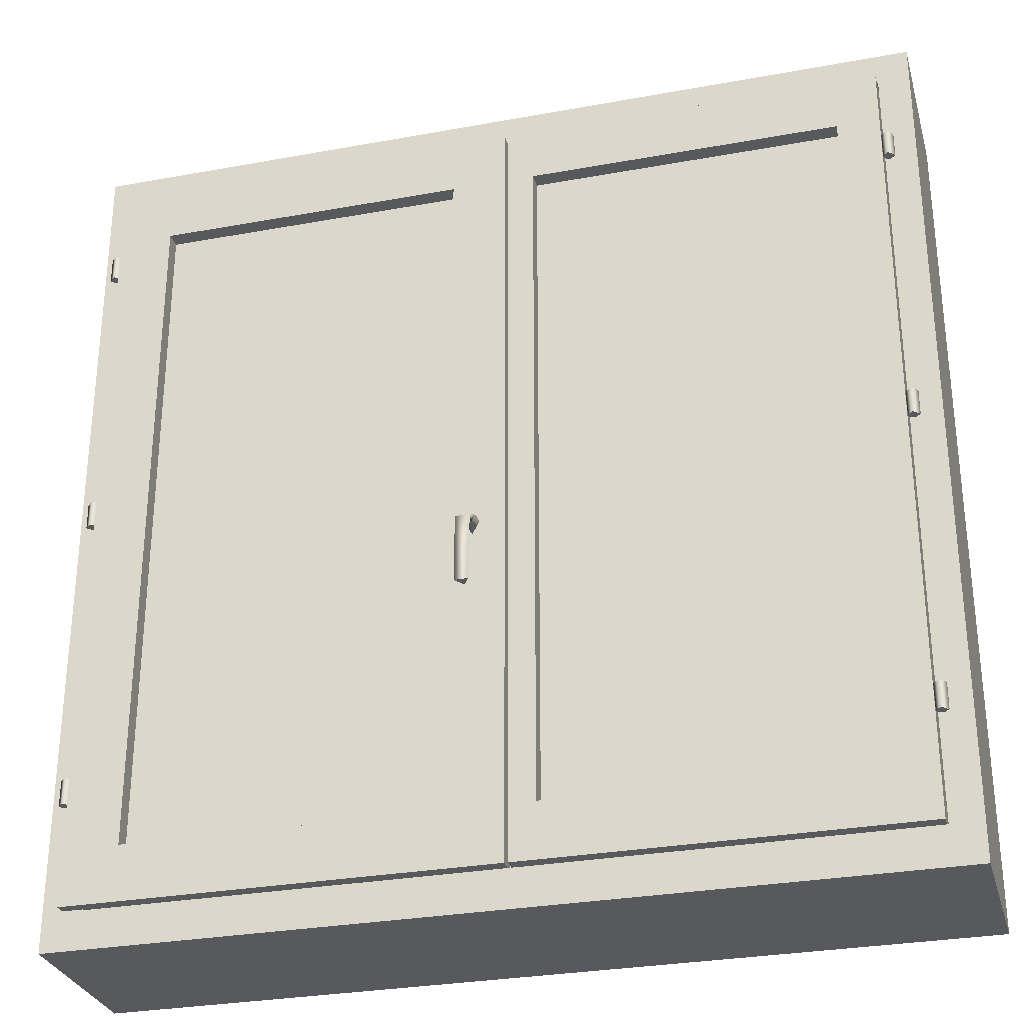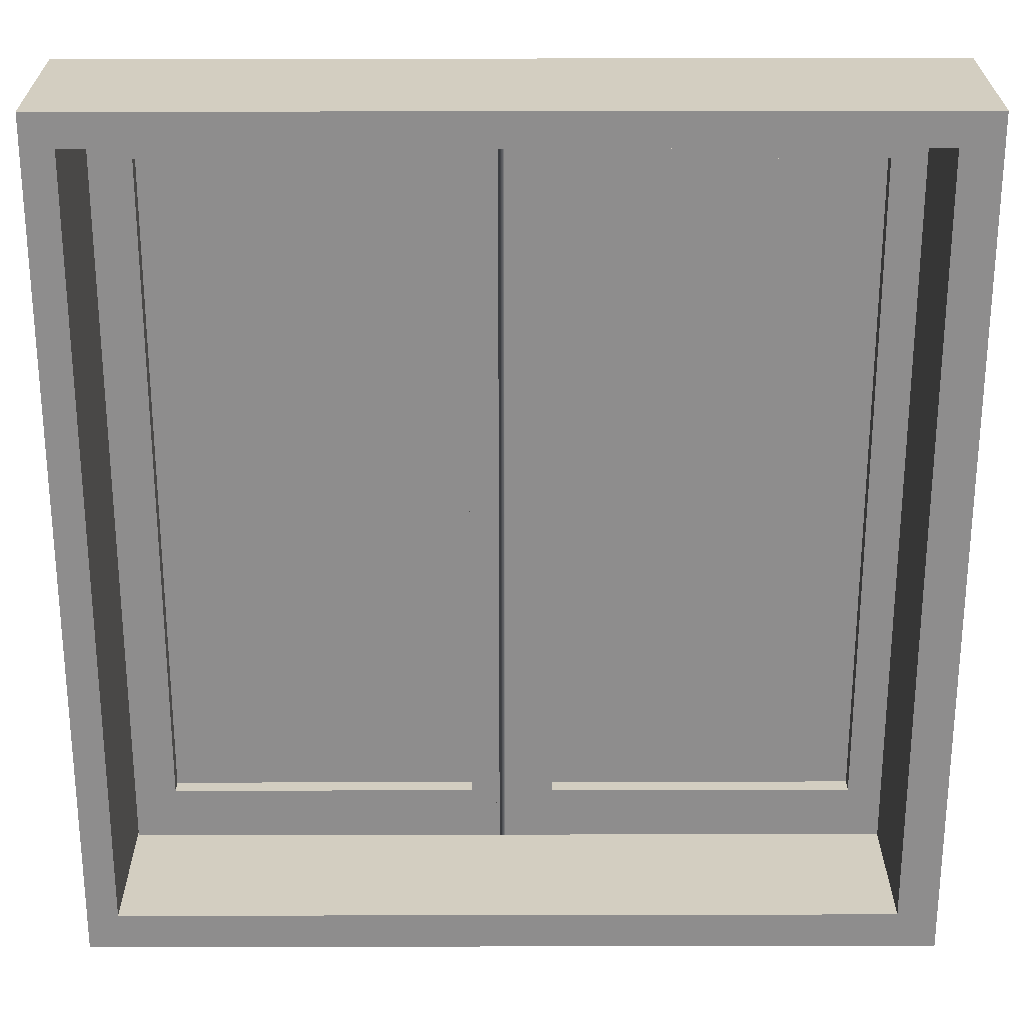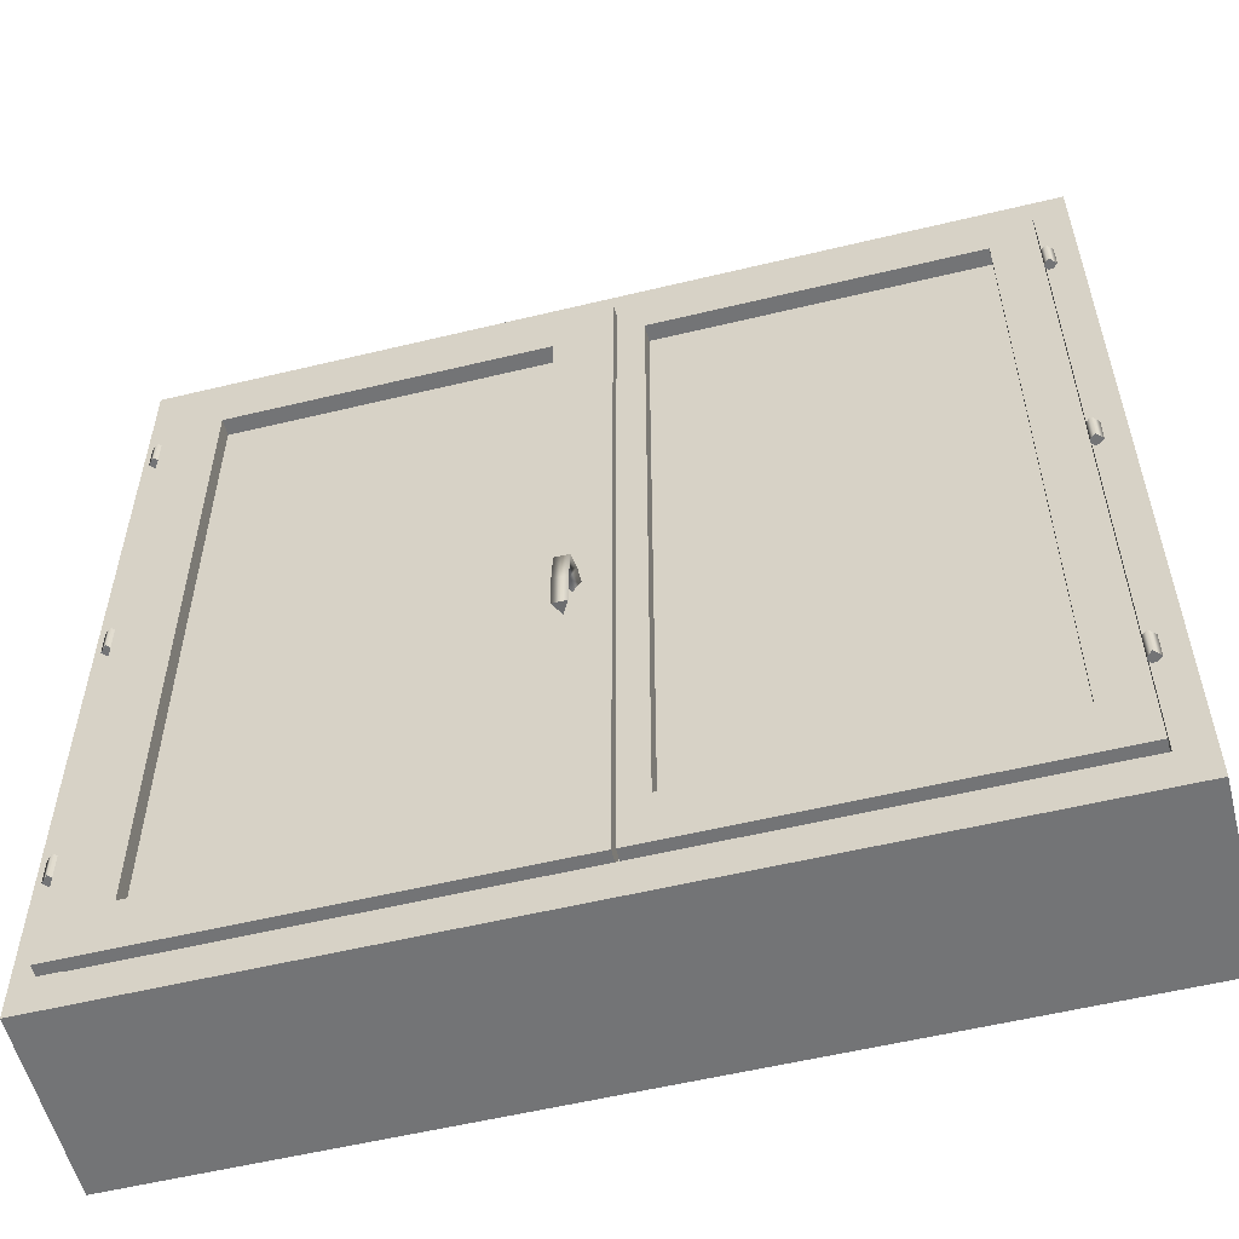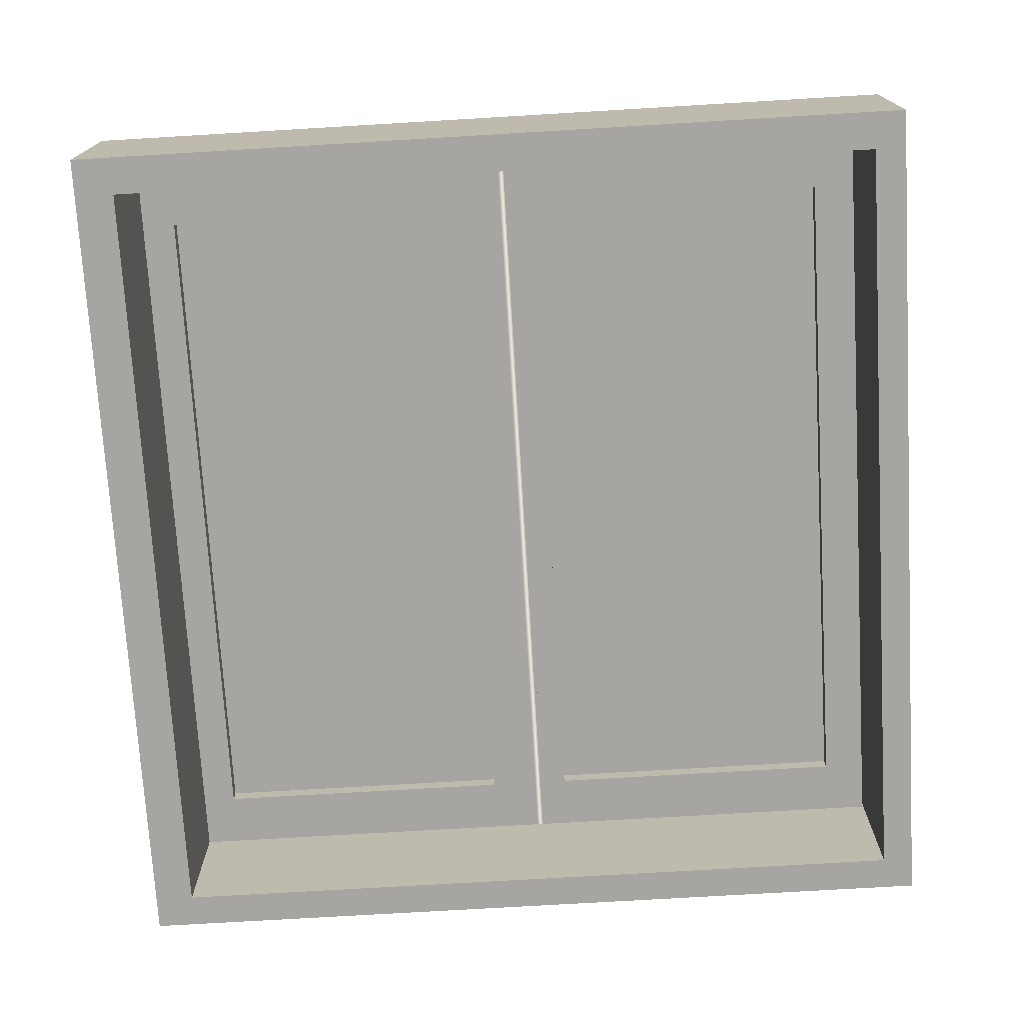
<metadata>
{"format":"obj","ext":"obj","renderer":"f3d","projection":"perspective","resolution":1024,"background":"white","views":[{"elev":-29.8,"azim":15.0,"up":"+Y"},{"elev":25.3,"azim":179.8,"up":"+Y"},{"elev":-56.2,"azim":14.2,"up":"+Y"},{"elev":-73.8,"azim":3.4,"up":"+Z"}]}
</metadata>
<code>
g sweethome3d_window_pane
v -0.345 1.014 -0.0125
v 0.145 1.014 -0.0125
v 0.145 1.014 -0.0225
v -0.345 1.014 -0.0225
v -0.345 2.084 -0.0125
v 0.145 2.084 -0.0125
v 0.145 2.084 -0.0225
v -0.345 2.084 -0.0225
v -0.1 1.549 -0.0125
v 0.145 1.549 -0.0175
v -0.1 1.549 -0.0225
v -0.345 1.549 -0.0175
v -0.1 1.014 -0.0175
v -0.1 2.084 -0.0175
f 2 1 13
f 3 2 13
f 4 3 13
f 1 4 13
f 2 3 10
f 3 7 10
f 7 6 10
f 6 2 10
f 1 2 9
f 2 6 9
f 6 5 9
f 5 1 9
f 4 1 12
f 1 5 12
f 5 8 12
f 8 4 12
f 5 6 14
f 6 7 14
f 7 8 14
f 8 5 14
f 3 4 11
f 4 8 11
f 8 7 11
f 7 3 11
g Gond
v -0.4331 2.014 0.0025
v -0.4231 2.014 0.0025
v -0.4331 2.014 -0.0075
v -0.4431 2.014 0.0025
v -0.4331 2.014 0.0125
v -0.4231 2.054 0.0025
v -0.4331 2.054 -0.0075
v -0.4431 2.054 0.0025
v -0.4331 2.054 0.0125
v -0.4331 2.054 0.0025
f 17 16 15
f 18 17 15
f 19 18 15
f 16 19 15
f 20 16 17
f 21 17 18
f 22 18 19
f 23 19 16
f 20 17 21
f 21 18 22
f 22 19 23
f 23 16 20
f 24 20 21
f 24 21 22
f 24 22 23
f 24 23 20
g Gond_1
v -0.433 1.553 0.0025
v -0.423 1.553 0.0025
v -0.433 1.553 -0.0075
v -0.443 1.553 0.0025
v -0.433 1.553 0.0125
v -0.423 1.593 0.0025
v -0.433 1.593 -0.0075
v -0.443 1.593 0.0025
v -0.433 1.593 0.0125
v -0.433 1.593 0.0025
f 27 26 25
f 28 27 25
f 29 28 25
f 26 29 25
f 30 26 27
f 31 27 28
f 32 28 29
f 33 29 26
f 30 27 31
f 31 28 32
f 32 29 33
f 33 26 30
f 34 30 31
f 34 31 32
f 34 32 33
f 34 33 30
g Gond_2
v -0.433 1.092 0.0025
v -0.423 1.092 0.0025
v -0.433 1.092 -0.0075
v -0.443 1.092 0.0025
v -0.433 1.092 0.0125
v -0.423 1.132 0.0025
v -0.433 1.132 -0.0075
v -0.443 1.132 0.0025
v -0.433 1.132 0.0125
v -0.433 1.132 0.0025
f 37 36 35
f 38 37 35
f 39 38 35
f 36 39 35
f 40 36 37
f 41 37 38
f 42 38 39
f 43 39 36
f 40 37 41
f 41 38 42
f 42 39 43
f 43 36 40
f 44 40 41
f 44 41 42
f 44 42 43
f 44 43 40
g Poignee
v 0.176 1.447 0.00979
v 0.1868 1.466 0.0076
v 0.1652 1.466 0.0076
v 0.176 1.448 0.03124
v 0.1868 1.467 0.03322
v 0.1652 1.467 0.03322
v 0.176 1.444 0.04594
v 0.1868 1.452 0.06296
v 0.1652 1.452 0.06296
v 0.176 1.396 0.04985
v 0.1868 1.396 0.0686
v 0.1652 1.396 0.0686
v 0.176 1.346 0.04879
v 0.1868 1.345 0.06753
v 0.1652 1.345 0.06753
v 0.176 1.46 0.00833
v 0.176 1.345 0.06128
f 45 46 48
f 46 49 48
f 46 47 49
f 47 50 49
f 47 45 50
f 45 48 50
f 48 49 51
f 49 52 51
f 49 50 52
f 50 53 52
f 50 48 53
f 48 51 53
f 51 52 54
f 52 55 54
f 52 53 55
f 53 56 55
f 53 51 56
f 51 54 56
f 54 55 57
f 55 58 57
f 55 56 58
f 56 59 58
f 56 54 59
f 54 57 59
f 46 45 60
f 47 46 60
f 45 47 60
f 57 58 61
f 58 59 61
f 59 57 61
g Fenetre_1
v -0.425 0.934 0.0125
v 0.225 0.934 0.0125
v 0.225 0.934 -0.0475
v -0.425 0.934 -0.0475
v -0.425 2.164 0.0125
v 0.225 2.164 0.0125
v 0.225 2.164 -0.0475
v -0.425 2.164 -0.0475
v 0.225 1.549 -0.0175
v -0.425 1.549 -0.0175
v -0.1 0.934 -0.0175
v -0.1 2.164 -0.0175
v 0.044 1.019 0.0125
v -0.244 1.019 0.0125
v 0.14 1.095 0.0125
v 0.14 1.231 0.0125
v 0.14 2.003 0.0125
v 0.14 2.079 0.0125
v -0.34 1.095 0.0125
v -0.34 1.231 0.0125
v 0.14 1.019 -0.0475
v 0.044 1.019 -0.0475
v -0.34 1.095 -0.0475
v -0.34 1.231 -0.0475
v 0.14 2.003 -0.0475
v 0.14 2.079 -0.0475
v 0.14 1.095 -0.0475
v 0.14 1.231 -0.0475
v 0.14 1.019 0.0125
v -0.34 1.019 0.0125
v 0.14 1.867 0.0125
v -0.34 2.003 0.0125
v -0.34 2.079 0.0125
v -0.34 1.867 0.0125
v -0.244 1.019 -0.0475
v -0.34 2.003 -0.0475
v -0.34 1.867 -0.0475
v -0.34 2.079 -0.0475
v 0.14 1.867 -0.0475
v 0.044 2.079 0.0125
v -0.244 2.079 0.0125
v -0.34 1.019 -0.0475
v 0.044 2.079 -0.0475
v -0.244 2.079 -0.0475
v 0.14 2.06 -0.0475
v 0.14 1.038 -0.0475
v -0.34 2.06 -0.0475
v 0.14 1.024 0.0125
v -0.34 1.038 -0.0475
v -0.316 2.079 -0.0475
v 0.14 1.549 -0.0175
v -0.34 1.549 -0.0175
v -0.1 1.019 -0.0175
v -0.1 2.079 -0.0175
v 0.225 0.934 -0.0175
v 0.216 0.934 -0.0175
v 0.216 0.934 -0.04667
v 0.216 0.934 -0.0475
v 0.225 0.934 -0.02425
v 0.225 1.211 -0.0475
v 0.225 2.164 -0.0175
v 0.225 1.887 -0.0175
v 0.216 2.164 -0.0175
v 0.216 2.164 -0.0475
v 0.216 2.164 -0.04667
v 0.216 0.9382 -0.0475
v 0.216 0.943 -0.0475
v 0.216 2.155 -0.0475
v 0.216 0.951 -0.0475
v 0.216 0.9655 -0.0475
v 0.216 2.065 -0.0475
v 0.216 2.133 -0.0475
v 0.216 2.147 -0.0475
v 0.216 2.153 -0.0475
v 0.216 0.945 -0.0475
v 0.225 1.211 -0.0175
v 0.225 0.934 -0.04075
v 0.225 1.887 -0.0475
v 0.225 2.164 -0.02425
v 0.225 2.164 -0.04075
v 0.256 0.934 -0.0175
v 0.256 0.934 -0.0475
v 0.256 2.164 -0.0175
v 0.256 2.164 -0.0475
v 0.236 1.549 -0.0175
v 0.256 1.549 -0.0325
v 0.236 1.549 -0.0475
v 0.236 0.934 -0.0325
v 0.236 2.164 -0.0325
f 63 62 72
f 62 65 72
f 67 63 70
f 65 62 71
f 62 66 71
f 66 69 71
f 69 65 71
f 66 67 73
f 69 66 73
f 63 74 75
f 63 75 62
f 76 63 77
f 63 67 77
f 78 67 79
f 67 66 79
f 62 80 81
f 66 62 81
f 84 65 85
f 65 69 85
f 74 63 90
f 62 75 91
f 67 78 92
f 77 67 92
f 66 93 94
f 66 81 95
f 83 65 96
f 69 97 98
f 85 69 98
f 80 62 91
f 94 102 66
f 102 101 66
f 101 79 66
f 93 66 95
f 96 65 103
f 87 104 69
f 104 105 69
f 99 108 69
f 108 97 69
f 76 109 63
f 109 90 63
f 84 110 65
f 110 103 65
f 105 111 69
f 111 99 69
f 114 75 74
f 83 114 82
f 114 83 96
f 75 114 91
f 77 112 76
f 112 100 89
f 112 77 92
f 113 81 80
f 113 95 81
f 113 85 98
f 115 101 102
f 101 115 79
f 115 105 104
f 90 82 74
f 74 82 114
f 103 91 96
f 96 91 114
f 112 89 88
f 76 112 88
f 106 78 87
f 87 78 79
f 112 92 78
f 78 106 86
f 112 78 86
f 85 113 84
f 113 80 84
f 99 94 108
f 108 94 93
f 113 98 97
f 93 113 97
f 95 113 93
f 87 79 104
f 104 79 115
f 111 102 99
f 99 102 94
f 105 115 111
f 111 115 102
f 109 107 90
f 90 107 82
f 107 109 76
f 107 76 88
f 100 112 86
f 80 110 84
f 110 80 103
f 103 80 91
f 108 93 97
f 64 116 117
f 116 63 117
f 63 72 117
f 65 119 118
f 65 118 72
f 119 64 118
f 122 67 123
f 67 70 123
f 67 122 124
f 122 68 124
f 73 67 124
f 73 126 125
f 73 125 69
f 126 68 125
f 82 128 127
f 82 127 83
f 128 64 127
f 119 65 83
f 69 125 129
f 69 129 87
f 125 68 129
f 89 131 130
f 89 130 88
f 131 64 130
f 64 131 132
f 64 132 68
f 131 89 132
f 100 133 132
f 100 132 89
f 133 68 132
f 86 134 133
f 86 133 100
f 134 68 133
f 106 135 134
f 106 134 86
f 135 68 134
f 87 129 135
f 87 135 106
f 129 68 135
f 107 136 128
f 107 128 82
f 136 64 128
f 88 130 136
f 88 136 107
f 130 64 136
f 72 118 117
f 118 64 117
f 116 137 63
f 137 70 63
f 68 126 124
f 126 73 124
f 83 127 119
f 127 64 119
f 143 142 149
f 142 143 147
f 143 145 147
f 145 144 147
f 144 142 147
f 142 144 146
f 144 145 150
f 145 143 148
f 142 116 120
f 142 120 149
f 64 143 149
f 138 149 120
f 116 142 146
f 144 122 123
f 144 123 146
f 150 140 122
f 150 122 144
f 145 68 150
f 140 150 141
f 143 64 148
f 139 148 121
f 68 145 148
f 149 138 64
f 146 137 116
f 137 146 70
f 146 123 70
f 141 150 68
f 121 148 64
f 148 139 68
g Fenetre_2
v 0.75 1.549 -0.0175
v 0.27 1.549 -0.0175
v 0.51 1.019 -0.0175
v 0.51 2.079 -0.0175
v 0.654 1.019 0.0125
v 0.366 1.019 0.0125
v 0.75 1.019 0.0125
v 0.366 1.019 -0.0475
v 0.654 1.019 -0.0475
v 0.2704 1.019 0.0125
v 0.75 1.071 0.0125
v 0.75 1.231 -0.0475
v 0.75 1.867 -0.0475
v 0.75 1.867 0.0125
v 0.75 2.027 0.0125
v 0.75 1.231 0.0125
v 0.27 1.019 0.0125
v 0.27 1.231 0.0125
v 0.27 1.867 0.0125
v 0.27 2.079 0.0125
v 0.27 1.867 -0.0475
v 0.27 1.231 -0.0475
v 0.366 2.079 0.0125
v 0.654 2.079 0.0125
v 0.75 2.079 0.0125
v 0.654 2.079 -0.0475
v 0.366 2.079 -0.0475
v 0.2704 2.079 0.0125
v 0.726 1.019 -0.0475
v 0.75 1.019 -0.0475
v 0.2704 1.019 -0.0475
v 0.75 1.032 -0.0475
v 0.75 1.071 -0.0475
v 0.75 2.066 -0.0475
v 0.75 2.027 -0.0475
v 0.27 1.072 -0.0475
v 0.27 1.019 -0.0475
v 0.27 2.079 -0.0475
v 0.75 2.079 -0.0475
v 0.2701 2.079 -0.0475
v 0.2704 2.079 -0.0475
v 0.2701 1.019 -0.0475
v 0.23 0.934 0.0125
v 0.815 0.934 0.0125
v 0.815 0.934 -0.0475
v 0.23 0.934 -0.0475
v 0.23 2.164 0.0125
v 0.815 2.164 0.0125
v 0.815 2.164 -0.0475
v 0.23 2.164 -0.0475
v 0.815 1.549 -0.0175
v 0.23 1.549 -0.0175
v 0.5225 0.934 -0.0175
v 0.5225 2.164 -0.0175
f 153 156 155
f 153 159 158
f 156 153 160
f 151 163 162
f 151 164 165
f 151 166 164
f 152 169 168
f 169 152 170
f 152 172 171
f 154 174 173
f 174 154 175
f 154 177 176
f 154 173 178
f 179 155 180
f 180 155 157
f 159 153 179
f 179 153 155
f 153 158 181
f 160 153 181
f 180 157 182
f 182 157 161
f 182 161 183
f 161 151 183
f 166 151 161
f 165 184 185
f 151 165 185
f 186 168 187
f 187 168 167
f 172 152 186
f 186 152 168
f 188 170 171
f 171 170 152
f 189 175 176
f 176 175 154
f 178 190 191
f 154 178 191
f 187 167 192
f 192 167 160
f 192 160 181
f 151 162 183
f 163 151 185
f 184 165 189
f 189 165 175
f 177 154 191
f 190 178 188
f 188 178 170
f 194 193 203
f 195 194 203
f 196 195 203
f 193 196 203
f 194 195 201
f 195 199 201
f 199 198 201
f 198 194 201
f 196 193 202
f 193 197 202
f 197 200 202
f 200 196 202
f 197 198 204
f 198 199 204
f 199 200 204
f 200 197 204
f 194 155 156
f 194 156 193
f 198 165 164
f 194 198 164
f 197 173 174
f 197 174 198
f 193 167 168
f 193 168 197
f 196 158 159
f 196 159 195
f 200 171 172
f 200 172 196
f 199 176 177
f 199 177 200
f 195 162 163
f 195 163 199
f 155 194 157
f 160 193 156
f 194 164 166
f 197 178 173
f 198 174 175
f 193 160 167
f 197 168 169
f 196 181 158
f 195 179 180
f 195 159 179
f 171 200 188
f 196 186 187
f 196 172 186
f 199 185 184
f 191 200 177
f 195 183 162
f 185 199 163
f 194 161 157
f 161 194 166
f 165 198 175
f 197 169 170
f 195 180 182
f 200 191 190
f 188 200 190
f 196 187 192
f 176 199 189
f 199 184 189
f 178 197 170
f 183 195 182
f 181 196 192
g Gond_3
v 0.823 1.092 0.0025
v 0.833 1.092 0.0025
v 0.823 1.092 -0.0075
v 0.813 1.092 0.0025
v 0.823 1.092 0.0125
v 0.833 1.132 0.0025
v 0.823 1.132 -0.0075
v 0.813 1.132 0.0025
v 0.823 1.132 0.0125
v 0.823 1.132 0.0025
f 207 206 205
f 208 207 205
f 209 208 205
f 206 209 205
f 210 206 207
f 211 207 208
f 212 208 209
f 213 209 206
f 210 207 211
f 211 208 212
f 212 209 213
f 213 206 210
f 214 210 211
f 214 211 212
f 214 212 213
f 214 213 210
g Gond_4
v 0.823 1.553 0.0025
v 0.833 1.553 0.0025
v 0.823 1.553 -0.0075
v 0.813 1.553 0.0025
v 0.823 1.553 0.0125
v 0.833 1.593 0.0025
v 0.823 1.593 -0.0075
v 0.813 1.593 0.0025
v 0.823 1.593 0.0125
v 0.823 1.593 0.0025
f 217 216 215
f 218 217 215
f 219 218 215
f 216 219 215
f 220 216 217
f 221 217 218
f 222 218 219
f 223 219 216
f 220 217 221
f 221 218 222
f 222 219 223
f 223 216 220
f 224 220 221
f 224 221 222
f 224 222 223
f 224 223 220
g Gond_5
v 0.8229 2.014 0.0025
v 0.8329 2.014 0.0025
v 0.8229 2.014 -0.0075
v 0.8129 2.014 0.0025
v 0.8229 2.014 0.0125
v 0.8329 2.054 0.0025
v 0.8229 2.054 -0.0075
v 0.8129 2.054 0.0025
v 0.8229 2.054 0.0125
v 0.8229 2.054 0.0025
f 227 226 225
f 228 227 225
f 229 228 225
f 226 229 225
f 230 226 227
f 231 227 228
f 232 228 229
f 233 229 226
f 230 227 231
f 231 228 232
f 232 229 233
f 233 226 230
f 234 230 231
f 234 231 232
f 234 232 233
f 234 233 230
g sweethome3d_window_pane_1
v 0.265 1.014 -0.0125
v 0.755 1.014 -0.0125
v 0.755 1.014 -0.0225
v 0.265 1.014 -0.0225
v 0.265 2.084 -0.0125
v 0.755 2.084 -0.0125
v 0.755 2.084 -0.0225
v 0.265 2.084 -0.0225
v 0.51 1.549 -0.0125
v 0.755 1.549 -0.0175
v 0.51 1.549 -0.0225
v 0.265 1.549 -0.0175
v 0.51 1.014 -0.0175
v 0.51 2.084 -0.0175
f 236 235 247
f 237 236 247
f 238 237 247
f 235 238 247
f 236 237 244
f 237 241 244
f 241 240 244
f 240 236 244
f 235 236 243
f 236 240 243
f 240 239 243
f 239 235 243
f 238 235 246
f 235 239 246
f 239 242 246
f 242 238 246
f 239 240 248
f 240 241 248
f 241 242 248
f 242 239 248
f 237 238 245
f 238 242 245
f 242 241 245
f 241 237 245
g Tour_Fenetre
v -0.455 0.874 -0.00421
v 0.865 0.874 -0.00421
v 0.865 0.874 -0.2742
v -0.455 0.874 -0.2742
v -0.455 2.214 -0.00421
v 0.865 2.214 -0.00421
v 0.865 2.214 -0.2742
v -0.455 2.214 -0.2742
v 0.865 1.544 -0.1392
v -0.455 1.544 -0.1392
v 0.205 0.874 -0.1392
v 0.205 2.214 -0.1392
v 0.5301 0.9327 -0.00421
v -0.1061 0.9327 -0.00421
v 0.8072 0.9327 -0.00421
v 0.817 0.9327 -0.00421
v -0.393 2.151 -0.00421
v -0.393 2.163 -0.00421
v -0.393 0.9369 -0.00421
v -0.393 1.224 -0.00421
v 0.8072 0.9327 -0.2742
v 0.7294 0.9327 -0.2742
v -0.393 0.9369 -0.2742
v -0.393 1.022 -0.2742
v -0.393 2.151 -0.2742
v -0.393 2.163 -0.2742
v 0.817 0.9327 -0.2742
v -0.393 0.9327 -0.00421
v 0.817 1.224 -0.00421
v 0.5301 2.163 -0.00421
v -0.1061 2.163 -0.00421
v -0.393 1.871 -0.00421
v -0.3055 0.9327 -0.2742
v -0.393 2.074 -0.2742
v 0.8145 2.163 -0.2742
v 0.7294 2.163 -0.2742
v 0.817 1.022 -0.2742
v 0.817 2.163 -0.00421
v 0.817 1.871 -0.00421
v 0.8145 2.163 -0.00421
v -0.393 0.9327 -0.2742
v -0.3055 2.163 -0.2742
v 0.817 2.074 -0.2742
v 0.817 2.163 -0.2742
v -0.393 2.162 -0.2742
v 0.816 0.9327 -0.2742
v -0.3658 2.163 -0.2742
v 0.8163 2.163 -0.00421
v -0.393 0.9331 -0.2742
v 0.817 2.135 -0.2742
v 0.817 1.548 -0.107
v -0.393 1.548 -0.107
v 0.212 0.9327 -0.107
v 0.212 2.163 -0.107
f 250 249 259
f 251 250 259
f 252 251 259
f 249 252 259
f 250 251 257
f 251 255 257
f 255 254 257
f 254 250 257
f 252 249 258
f 249 253 258
f 253 256 258
f 256 252 258
f 253 254 260
f 254 255 260
f 255 256 260
f 256 253 260
f 250 261 262
f 250 262 249
f 263 250 264
f 250 254 264
f 253 265 266
f 254 253 266
f 249 267 268
f 253 249 268
f 269 251 270
f 251 252 270
f 271 252 272
f 252 256 272
f 256 255 274
f 255 251 275
f 250 263 261
f 249 262 276
f 264 254 277
f 254 279 278
f 254 266 279
f 253 268 280
f 270 252 281
f 256 273 282
f 272 256 282
f 255 283 284
f 255 275 285
f 267 249 276
f 254 286 287
f 254 287 277
f 288 254 278
f 265 253 280
f 281 252 289
f 284 290 255
f 255 285 291
f 283 255 292
f 274 293 256
f 293 273 256
f 269 294 251
f 294 275 251
f 290 295 255
f 295 274 255
f 288 296 254
f 296 286 254
f 271 297 252
f 297 289 252
f 291 298 255
f 298 292 255
f 301 262 261
f 301 270 281
f 262 301 276
f 277 299 264
f 299 291 285
f 299 277 287
f 300 268 267
f 300 280 268
f 300 272 282
f 302 278 279
f 302 284 283
f 302 290 284
f 294 263 275
f 275 263 264
f 301 261 263
f 270 301 269
f 301 263 269
f 289 276 281
f 281 276 301
f 275 264 285
f 285 264 299
f 298 287 292
f 292 287 286
f 291 299 298
f 298 299 287
f 272 300 271
f 300 267 271
f 274 266 293
f 293 266 265
f 293 265 273
f 265 300 273
f 280 300 265
f 278 302 288
f 302 283 288
f 296 283 286
f 295 279 274
f 274 279 266
f 290 302 295
f 295 302 279
f 263 294 269
f 267 297 271
f 297 267 289
f 289 267 276
f 300 282 273
f 283 296 288
f 292 286 283

</code>
